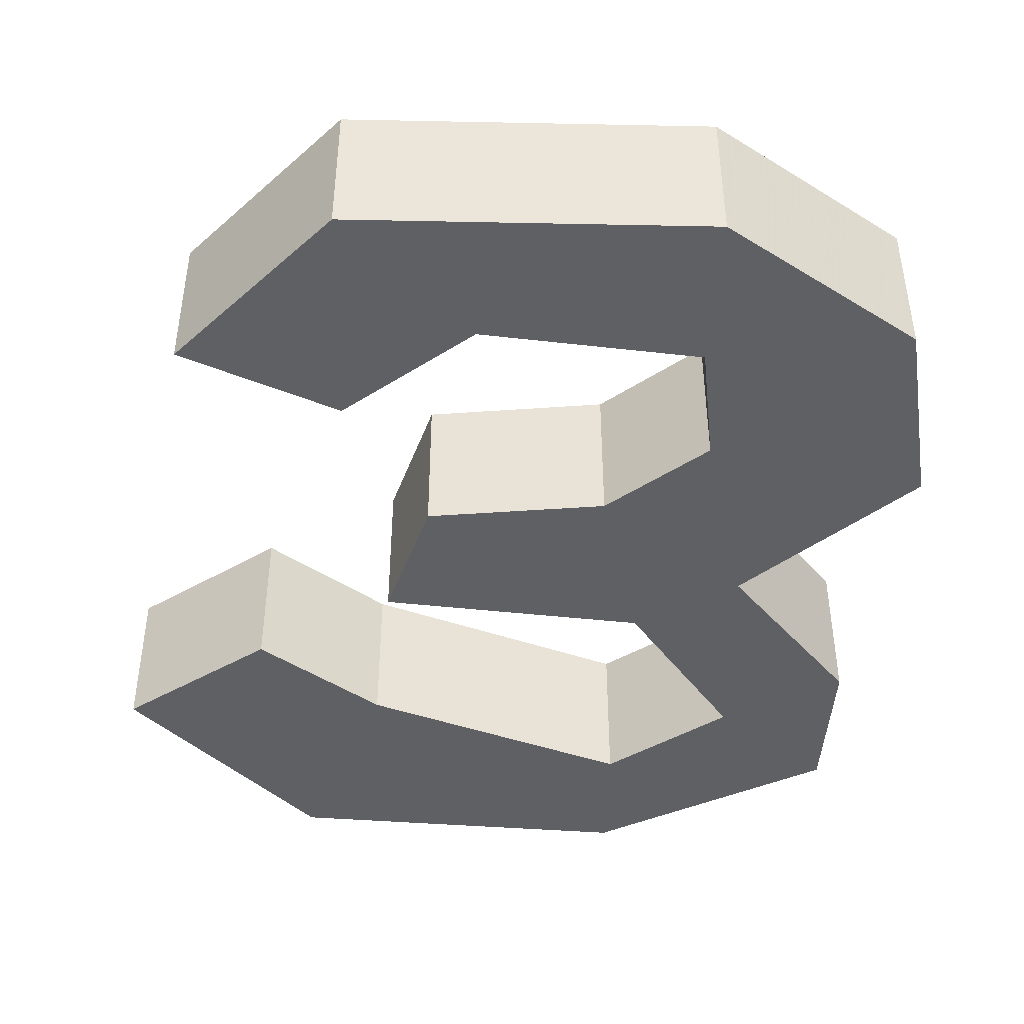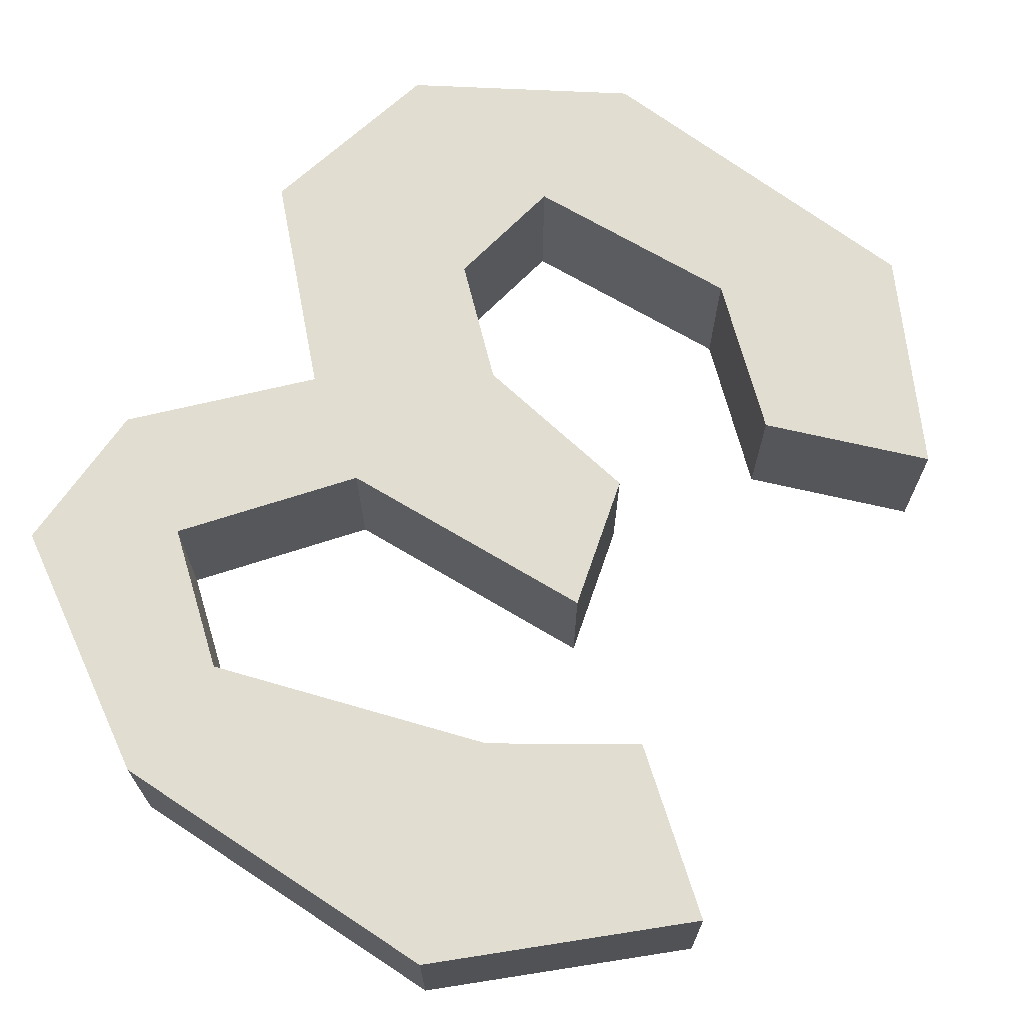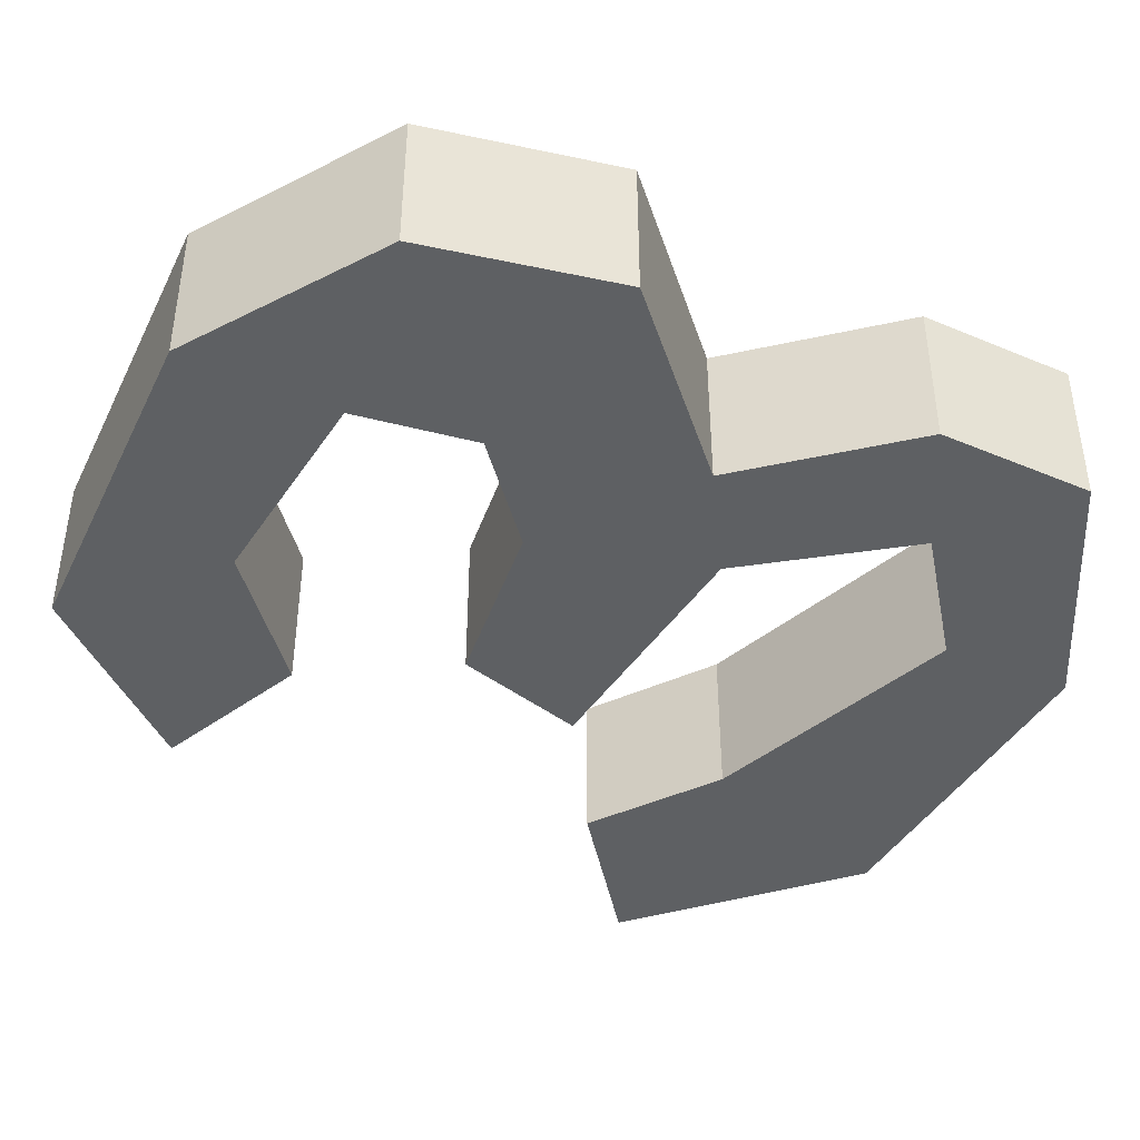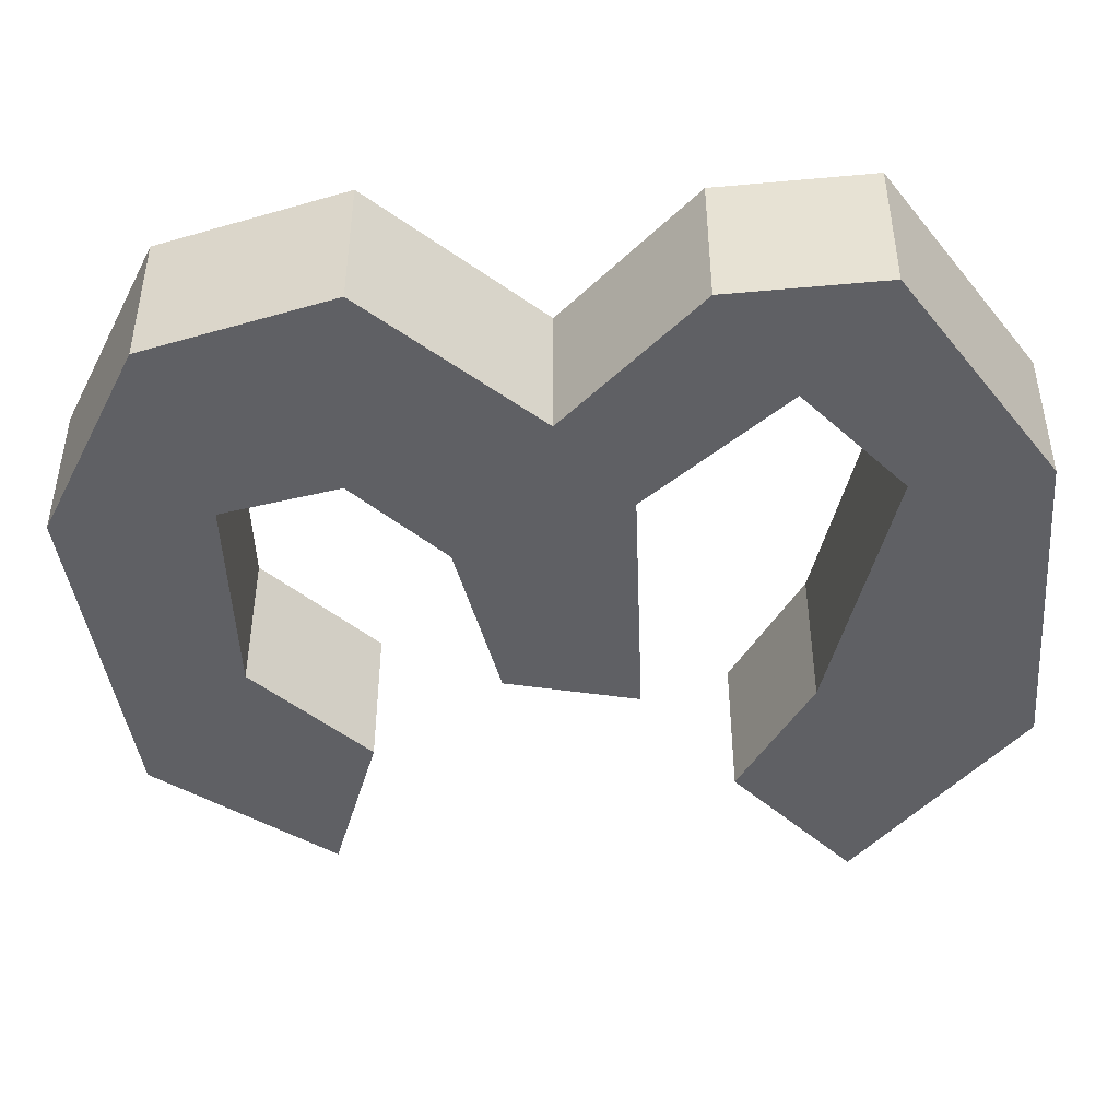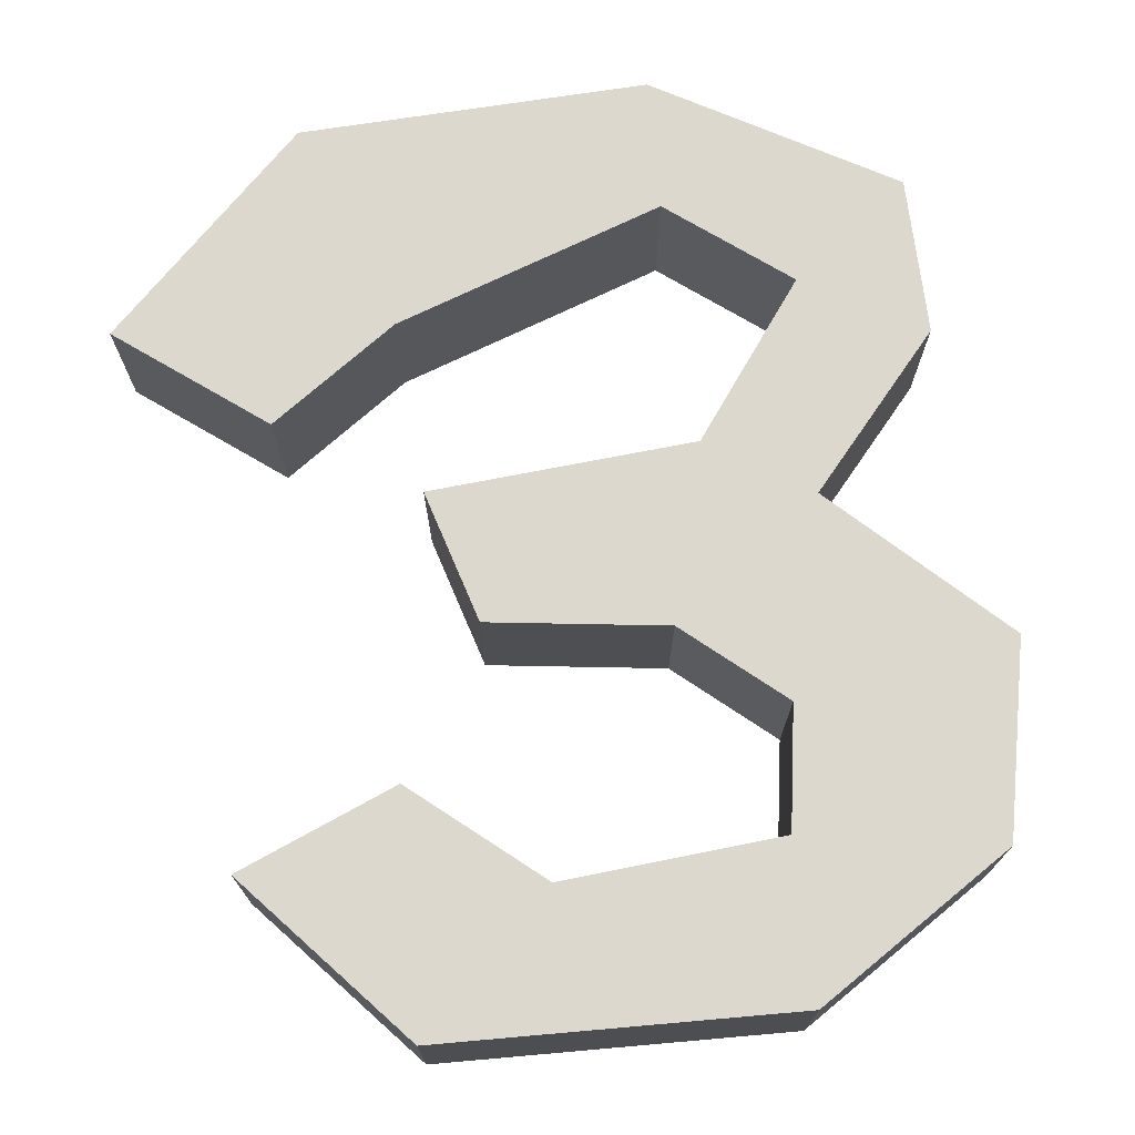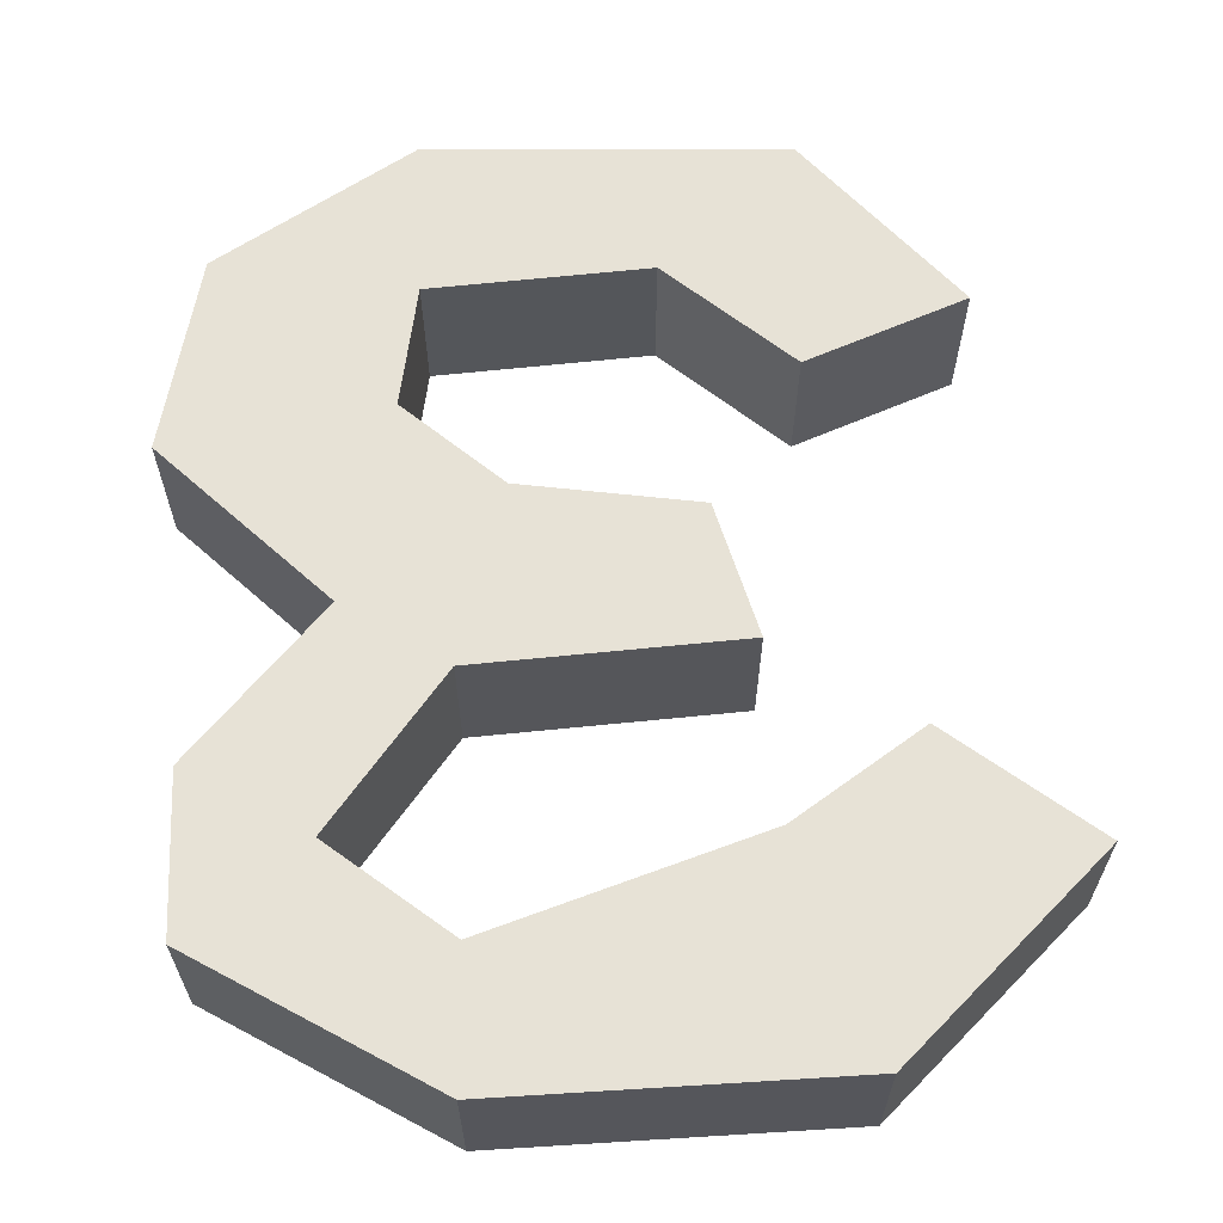
<metadata>
{"format":"obj","ext":"obj","renderer":"f3d","projection":"perspective","resolution":1024,"background":"white","views":[{"elev":-44.2,"azim":-5.7,"up":"+Z"},{"elev":68.8,"azim":-147.3,"up":"+Z"},{"elev":-42.3,"azim":61.1,"up":"+Z"},{"elev":-45.2,"azim":93.9,"up":"+Z"},{"elev":72.5,"azim":-9.4,"up":"+Z"},{"elev":63.3,"azim":175.8,"up":"+Z"}]}
</metadata>
<code>
g Three
v 0.7231 0.4953 -0.125
v 0.344 0.7374 -0.125
v -0.2325 0.7438 -0.125
v -0.5734 0.4412 -0.125
v 0.7135 0.2341 -0.125
v 0.4842 -0.004778 -0.125
v 0.7454 -0.2787 -0.125
v 0.6626 -0.5973 -0.125
v 0.3313 -0.7884 -0.125
v -0.2548 -0.7438 -0.125
v -0.4906 -0.4507 -0.125
v -0.223 -0.3552 -0.125
v -0.0223 -0.5399 -0.125
v 0.3408 -0.5272 -0.125
v 0.3823 -0.3265 -0.125
v 0.2262 -0.18 -0.125
v -0.06689 -0.1258 -0.125
v -0.121 0.09716 -0.125
v 0.3185 0.1099 -0.125
v 0.5192 0.3552 -0.125
v 0.3281 0.5176 -0.125
v -0.1242 0.3838 -0.125
v -0.3408 0.2469 -0.125
v 0.7231 0.4953 0.125
v 0.344 0.7374 0.125
v -0.2325 0.7438 0.125
v -0.5734 0.4412 0.125
v 0.7135 0.2341 0.125
v 0.4842 -0.004778 0.125
v 0.7454 -0.2787 0.125
v 0.6626 -0.5973 0.125
v 0.3313 -0.7884 0.125
v -0.2548 -0.7438 0.125
v -0.4906 -0.4507 0.125
v -0.223 -0.3552 0.125
v -0.0223 -0.5399 0.125
v 0.3408 -0.5272 0.125
v 0.3823 -0.3265 0.125
v 0.2262 -0.18 0.125
v -0.06689 -0.1258 0.125
v -0.121 0.09716 0.125
v 0.3185 0.1099 0.125
v 0.5192 0.3552 0.125
v 0.3281 0.5176 0.125
v -0.1242 0.3838 0.125
v -0.3408 0.2469 0.125
f 5 16 20
f 42 39 29
f 15 39 16
f 8 32 9
f 4 46 27
f 1 28 5
f 16 40 17
f 9 33 10
f 2 24 1
f 18 40 41
f 10 34 11
f 3 25 2
f 18 42 19
f 11 35 12
f 3 27 26
f 20 42 43
f 12 36 13
f 5 29 6
f 20 44 21
f 13 37 14
f 6 30 7
f 21 45 22
f 15 37 38
f 7 31 8
f 22 46 23
f 2 1 5
f 6 7 8
f 4 3 2
f 22 23 4
f 21 22 4
f 6 8 9
f 9 10 11
f 11 12 13
f 9 11 13
f 9 13 14
f 9 14 15
f 6 9 15
f 16 17 18
f 6 15 16
f 21 4 2
f 20 21 2
f 5 6 16
f 16 18 19
f 20 2 5
f 16 19 20
f 28 24 25
f 25 26 27
f 27 46 45
f 27 45 44
f 31 30 29
f 33 32 31
f 35 34 33
f 36 35 33
f 25 27 44
f 25 44 43
f 36 33 31
f 37 36 31
f 37 31 29
f 38 37 29
f 28 25 43
f 42 41 40
f 28 43 42
f 39 38 29
f 29 28 42
f 42 40 39
f 15 38 39
f 8 31 32
f 4 23 46
f 1 24 28
f 16 39 40
f 9 32 33
f 2 25 24
f 18 17 40
f 10 33 34
f 3 26 25
f 18 41 42
f 11 34 35
f 3 4 27
f 20 19 42
f 12 35 36
f 5 28 29
f 20 43 44
f 13 36 37
f 6 29 30
f 21 44 45
f 15 14 37
f 7 30 31
f 22 45 46

</code>
